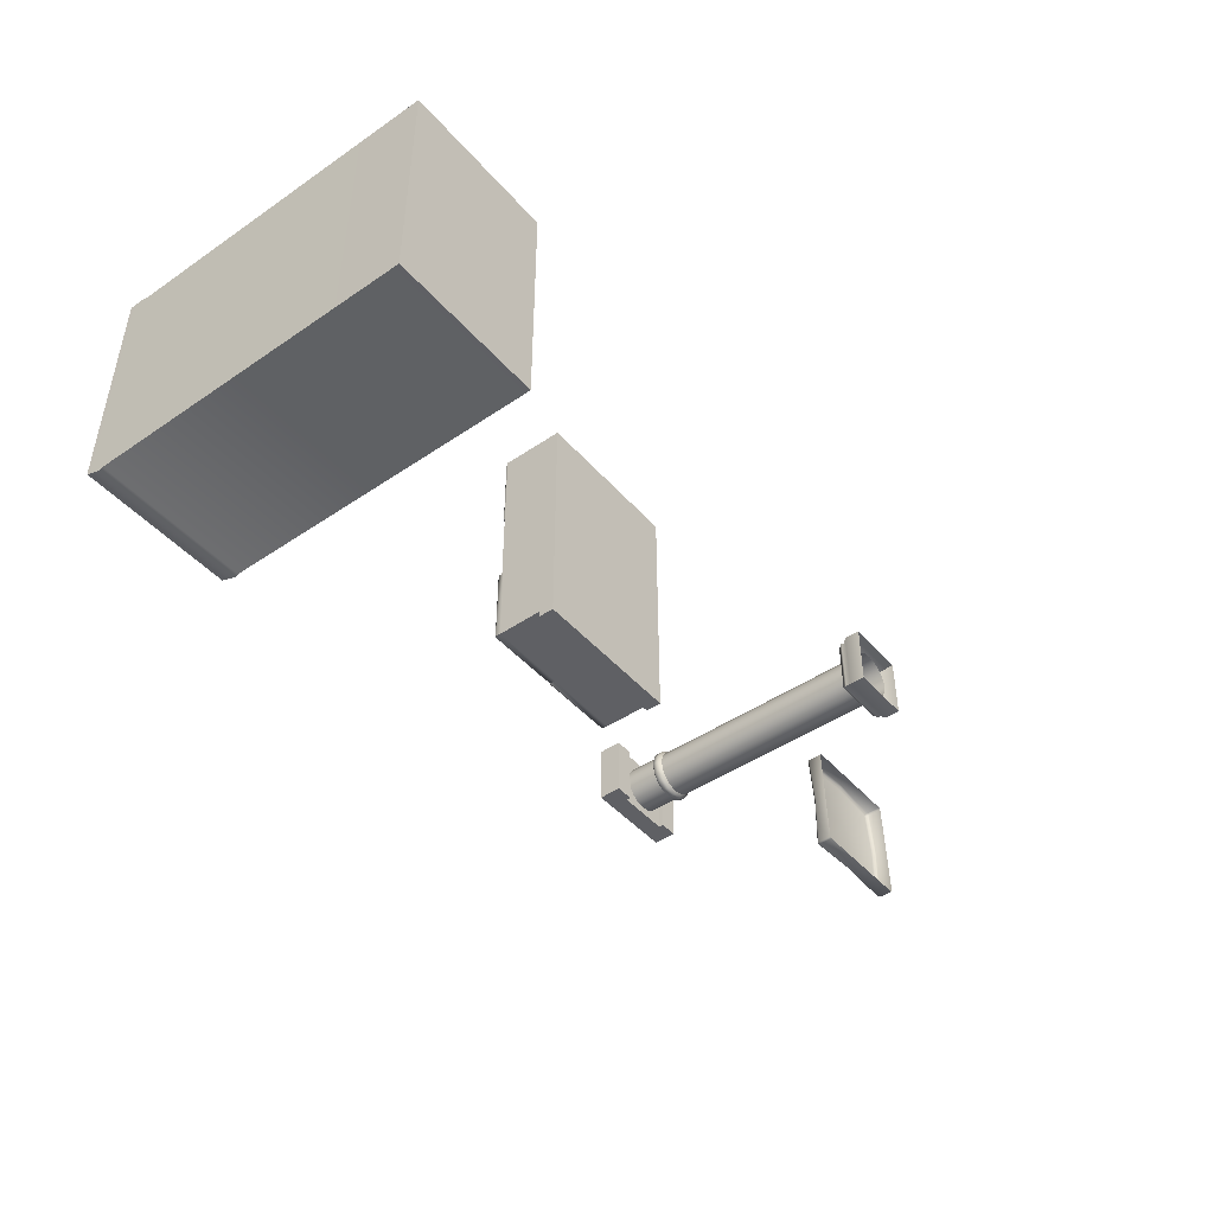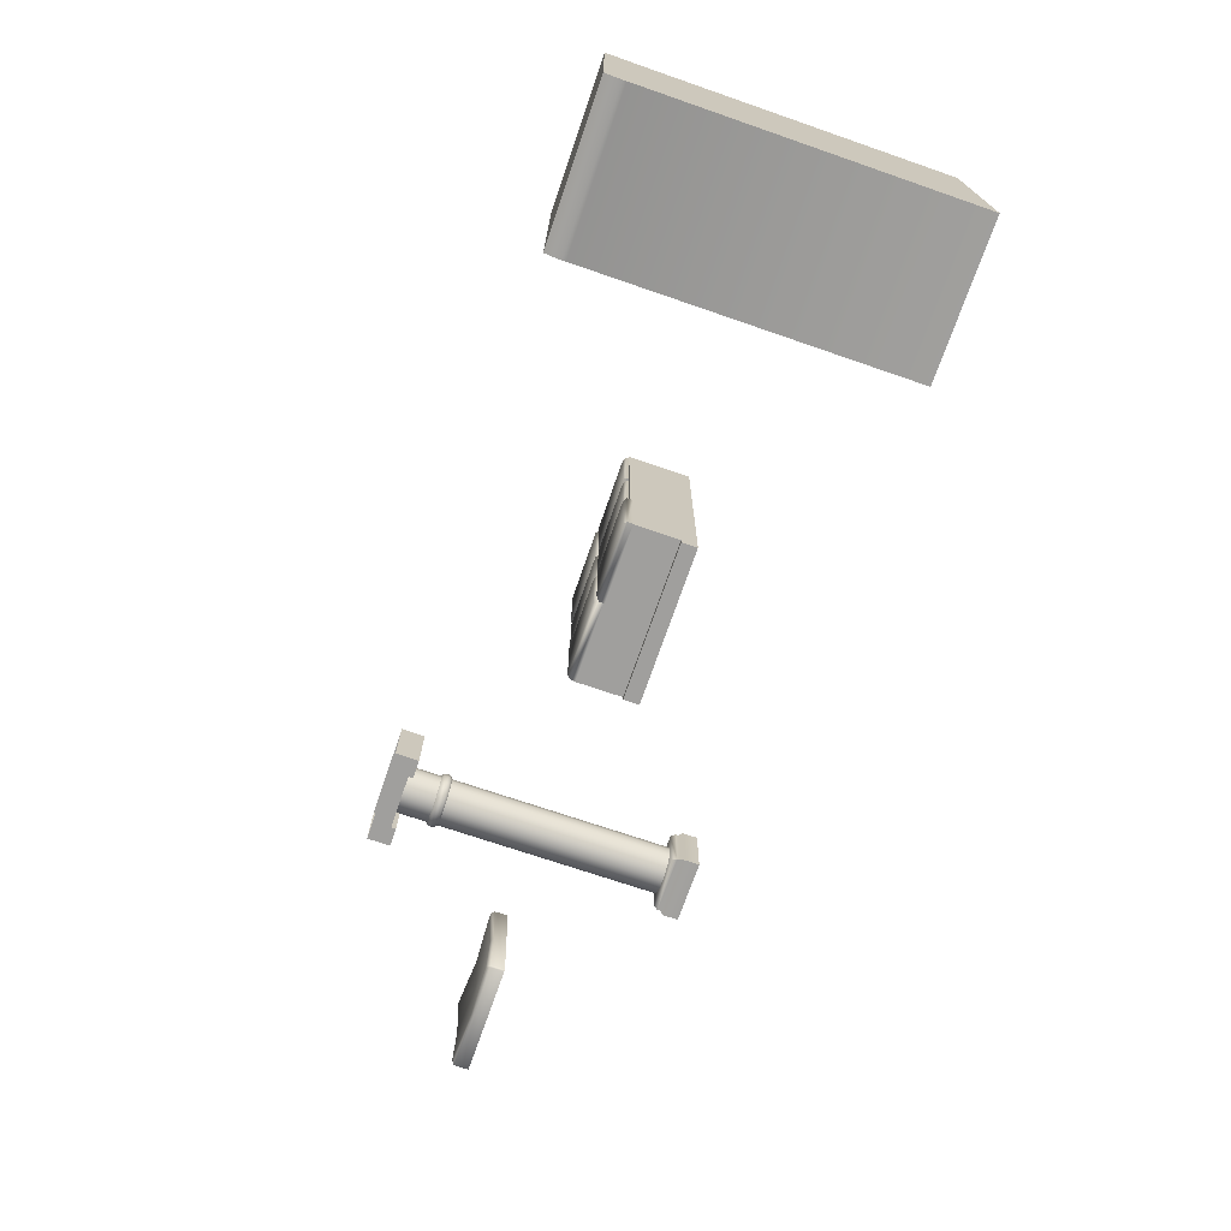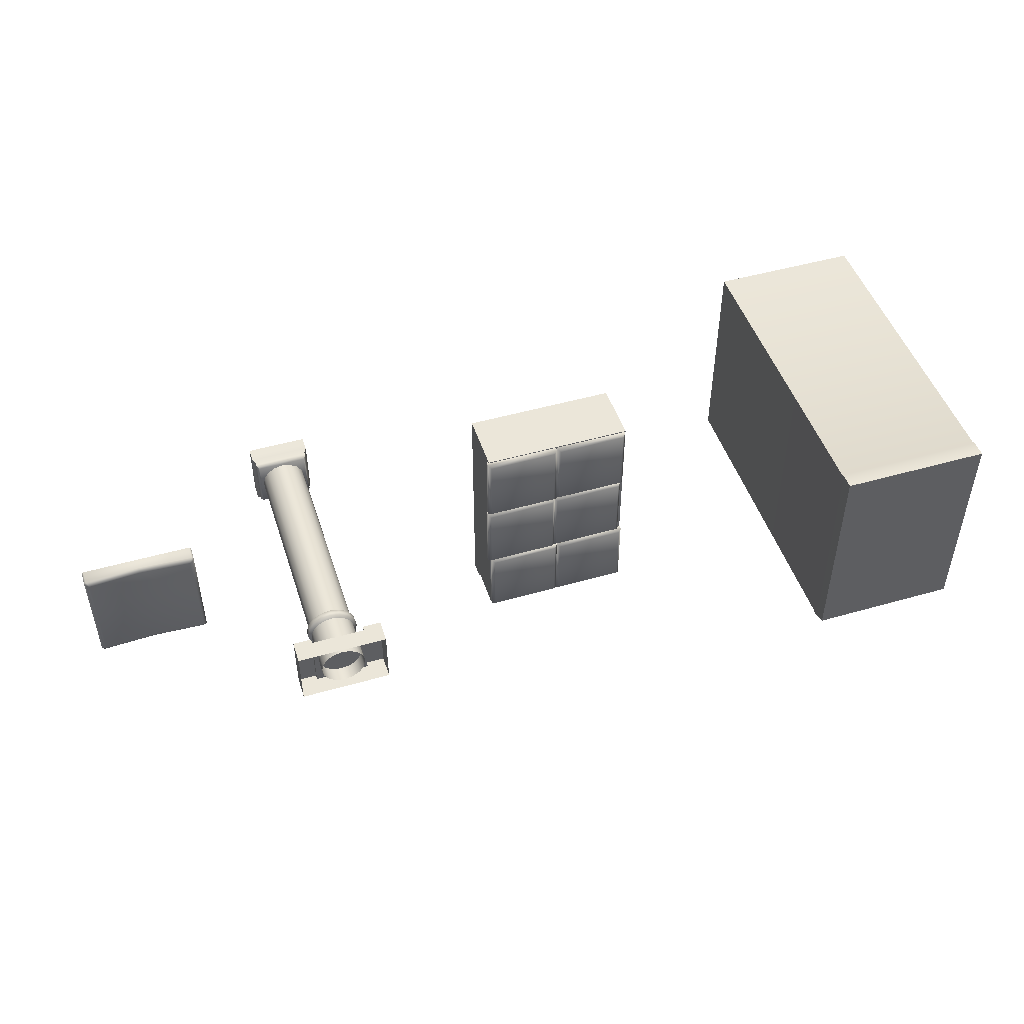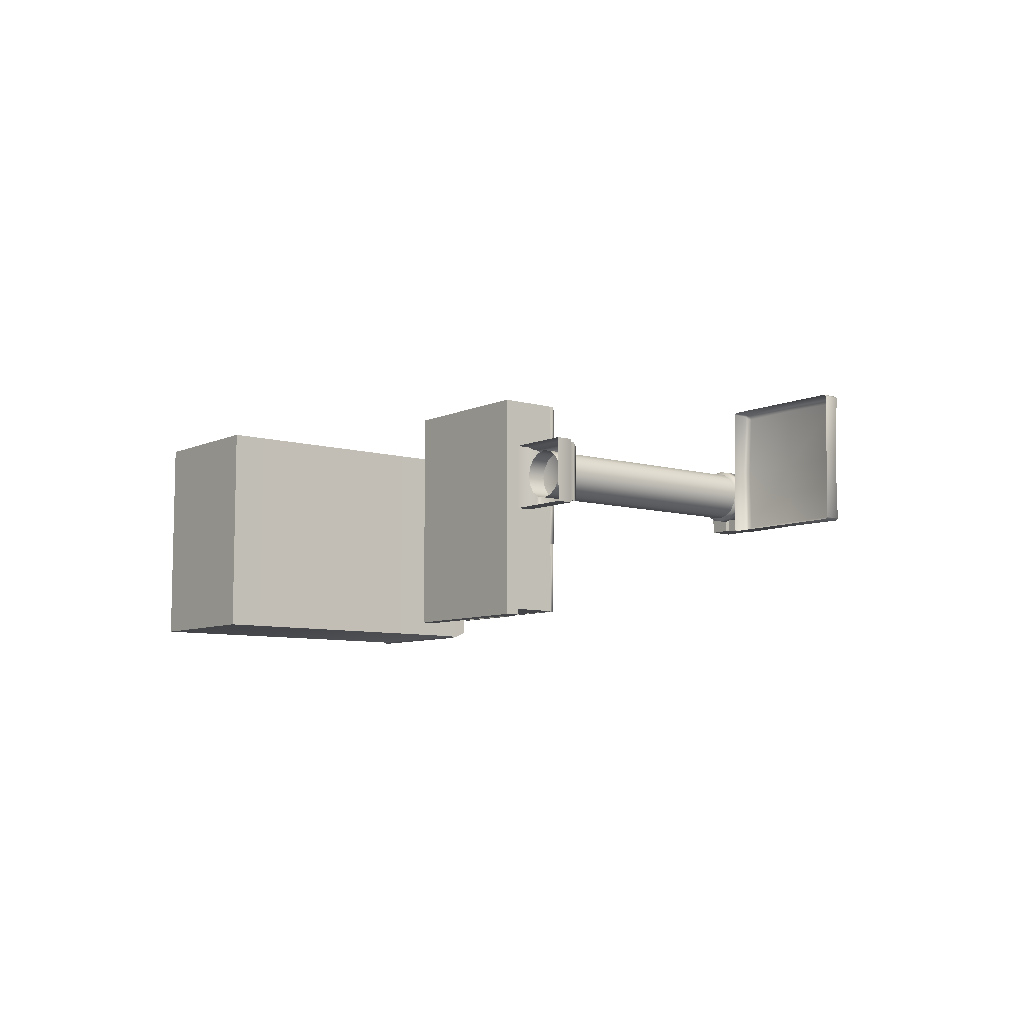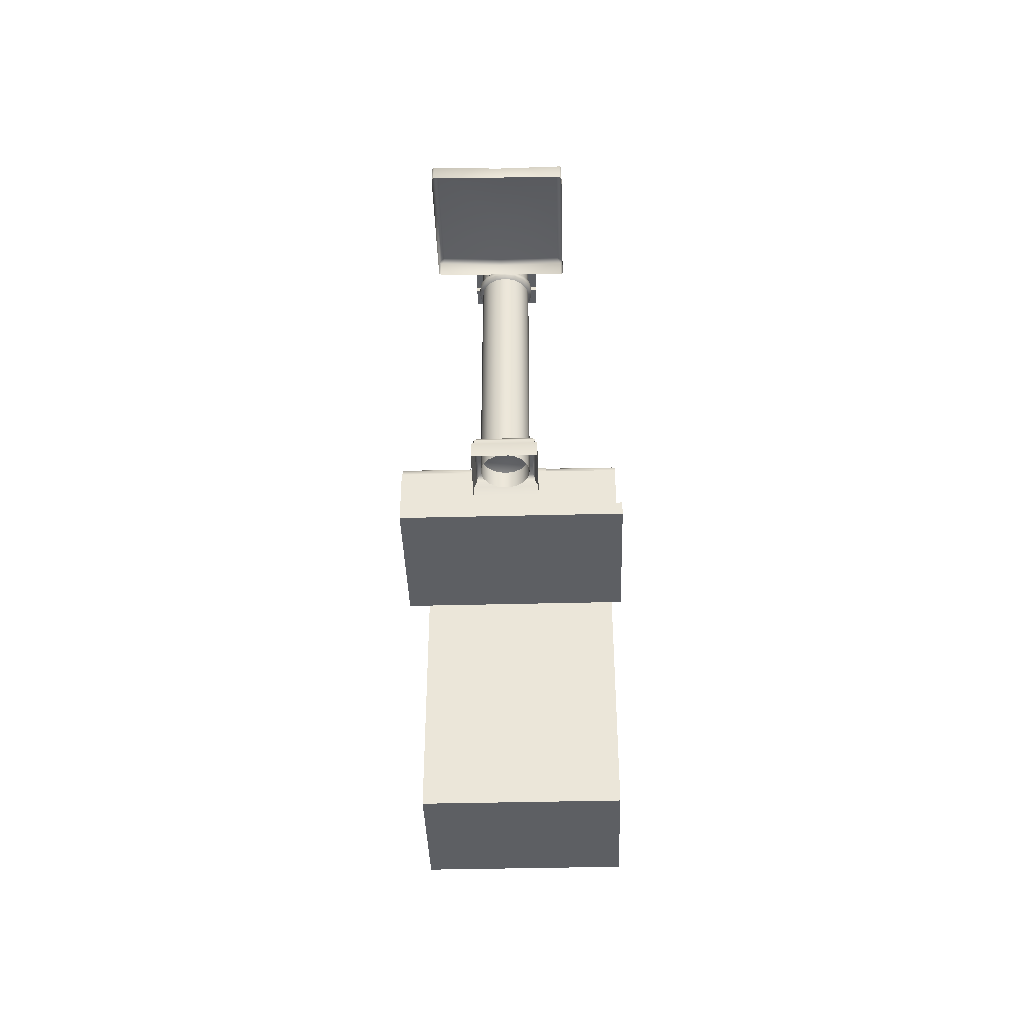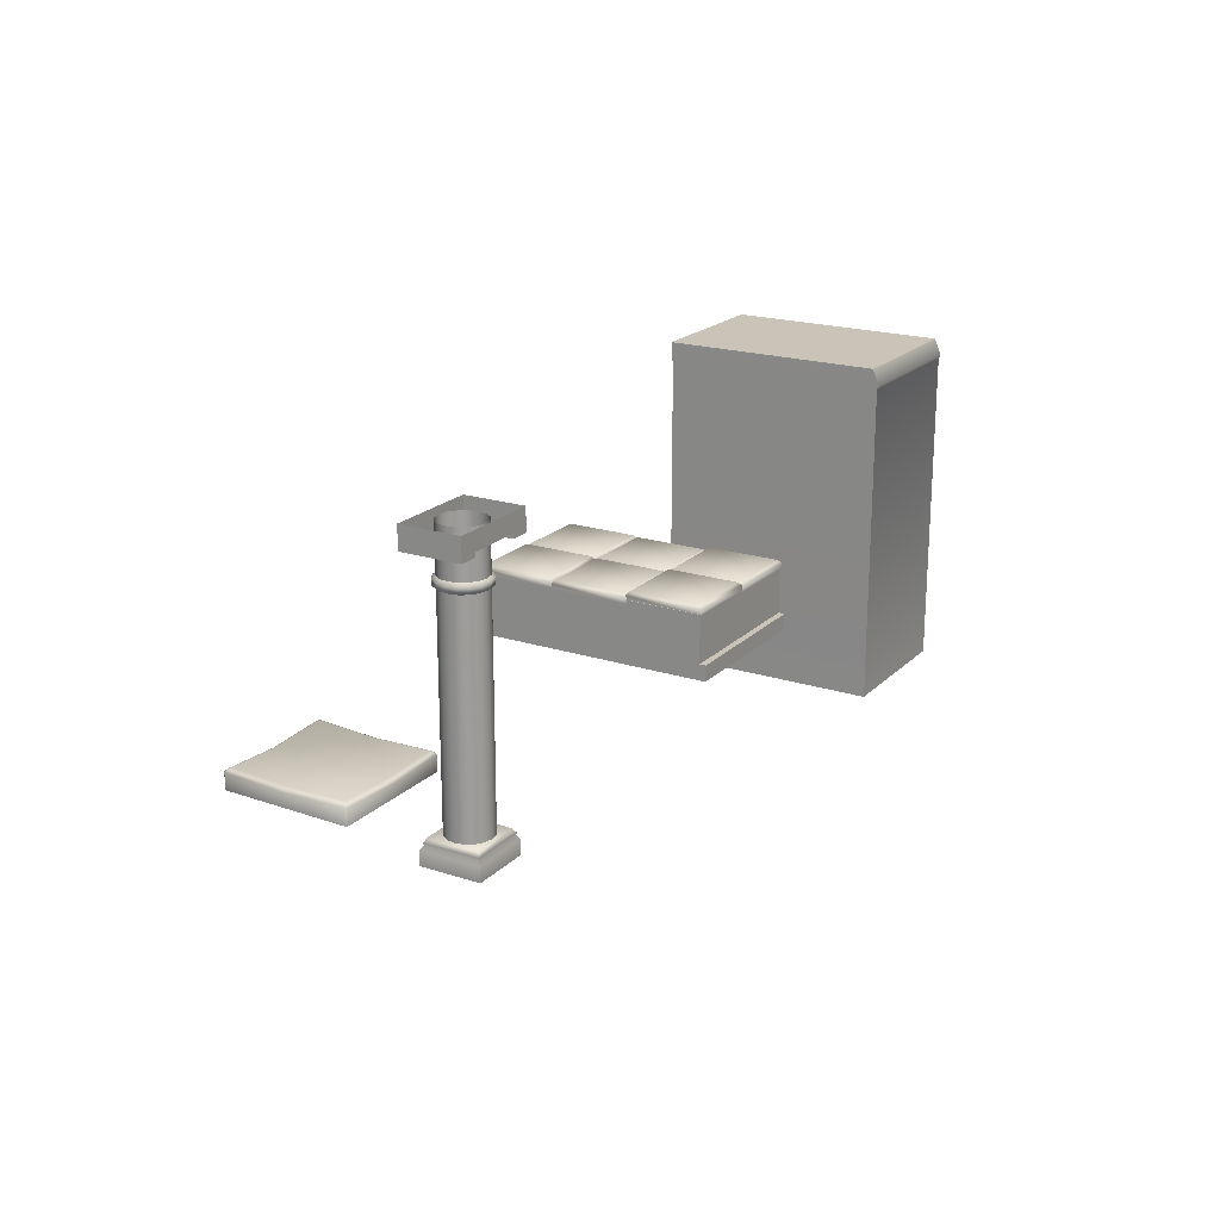
<metadata>
{"format":"obj","ext":"obj","renderer":"f3d","projection":"perspective","resolution":1024,"background":"white","views":[{"elev":-45.2,"azim":-51.8,"up":"+Z"},{"elev":-71.3,"azim":-109.0,"up":"+Z"},{"elev":48.0,"azim":162.2,"up":"+Z"},{"elev":-8.0,"azim":51.3,"up":"+Z"},{"elev":-40.2,"azim":91.8,"up":"+Y"},{"elev":20.0,"azim":120.9,"up":"+Y"}]}
</metadata>
<code>
v  -3143 43.1 -351.3
v  -3130 29.49 -364.9
v  -3141 29.23 -375.9
v  -3155 42.77 -363.2
v  -3141 -65.75 -374.7
v  -3130 -65.49 -363.7
v  -3869 29.26 -375
v  -3869 -65.72 -373.8
v  -3880 -65.46 -362.8
v  -3880 29.52 -364
v  -3868 -48.27 375.9
v  -3868 46.71 374.7
v  -3879 46.45 363.7
v  -3879 -48.53 364.9
v  -3129 -48.56 364
v  -3129 46.42 362.8
v  -3140 46.68 373.8
v  -3140 -48.3 375
v  -3855 42.8 -362.4
v  -3867 43.13 -350.5
v  -3854 59.33 361.1
v  -3866 58.92 349.1
v  -3142 58.89 348.3
v  -3154 59.31 360.3
v  -3849 50.19 -344.8
v  -3848 65.75 342.9
v  -3160 65.72 342.2
v  -3161 50.17 -345.6
v  -3505 27.79 -362.8
v  -3505 35.18 -345.2
v  -3504 45.74 342.6
v  -3504 39.32 360.7
v  -3504 26.69 374.2
v  -3505 14.24 -375.5
v  -3504 -48.28 375.5
v  -3505 -65.73 -374.2
v  -3849 42.97 -0.9205
v  -3866 36.03 -0.7004
v  -3143 36 -1.52
v  -3161 42.94 -1.701
v  -3880 22.98 -0.1705
v  -3130 22.95 -1.05
v  -3880 -56.99 1.046
v  -3130 -57.02 0.1746
v  -3505 32.96 -1.31
v  -4855 880.9 -200
v  -4497 880.9 -200
v  -4497 880.9 200
v  -4855 880.9 200
v  -4497 849.9 -200
v  -4497 849.9 200
v  -4855 849.9 200
v  -4855 849.9 -200
v  -4376 849.9 -200
v  -4376 849.9 200
v  -4976 849.9 -200
v  -4976 849.9 200
v  -4976 1000 200
v  -4976 1000 -200
v  -4376 1000 -200
v  -4376 1000 200
v  -4476 -1000 -200
v  -4876 -1000 -200
v  -4876 -900 -200
v  -4476 -900 -200
v  -4476 -1000 200
v  -4476 -900 200
v  -4876 -1000 200
v  -4876 -900 200
v  -4495 -875 181.5
v  -4858 -875 181.5
v  -4495 -875 -181.5
v  -4858 -875 -181.5
v  -4862 -860.9 -186.3
v  -4490 -860.9 -186.3
v  -4862 -860.9 186.3
v  -4490 -860.9 186.3
v  -4510 -829.9 166.1
v  -4510 -829.9 -166.1
v  -4842 -829.9 -166.1
v  -4842 -829.9 166.1
v  -4782 978.2 -106.1
v  -4733 978.2 -138.6
v  -4733 -950 -138.6
v  -4782 -950 -106.1
v  -4676 978.2 150
v  -4733 978.2 138.6
v  -4733 -950 138.6
v  -4676 -950 150
v  -4676 978.2 -150
v  -4619 978.2 -138.6
v  -4619 -950 -138.6
v  -4676 -950 -150
v  -4526 978.2 0.0002
v  -4537 978.2 57.4
v  -4537 -950 57.4
v  -4526 -950 -0.0002
v  -4570 978.2 -106.1
v  -4537 978.2 -57.4
v  -4537 -950 -57.4
v  -4570 -950 -106.1
v  -4782 978.2 106.1
v  -4782 -950 106.1
v  -4815 978.2 -57.4
v  -4815 -950 -57.4
v  -4570 978.2 106.1
v  -4570 -950 106.1
v  -4815 978.2 57.4
v  -4815 -950 57.4
v  -4826 978.2 0.0002
v  -4826 -950 -0.0002
v  -4619 978.2 138.6
v  -4619 -950 138.6
v  -4741 662.5 -157.9
v  -4731 680.8 -132.8
v  -4676 680.8 -143.8
v  -4676 662.5 -170.9
v  -4676 621.9 -170.9
v  -4676 603.6 -143.8
v  -4731 603.6 -132.8
v  -4741 621.9 -157.9
v  -4797 662.5 -120.8
v  -4778 680.8 -101.7
v  -4778 603.6 -101.7
v  -4797 621.9 -120.8
v  -4834 662.5 -65.4
v  -4809 680.8 -55.02
v  -4809 603.6 -55.02
v  -4834 621.9 -65.4
v  -4847 662.5 0.0001
v  -4820 680.8 0.0001
v  -4820 603.6 0.0001
v  -4847 621.9 0.0001
v  -4834 662.5 65.4
v  -4809 680.8 55.02
v  -4809 603.6 55.02
v  -4834 621.9 65.4
v  -4797 662.5 120.8
v  -4778 680.8 101.7
v  -4778 603.6 101.7
v  -4797 621.9 120.8
v  -4741 662.5 157.9
v  -4731 680.8 132.8
v  -4731 603.6 132.8
v  -4741 621.9 157.9
v  -4676 662.5 170.9
v  -4676 680.8 143.8
v  -4676 603.6 143.8
v  -4676 621.9 170.9
v  -4611 662.5 157.9
v  -4621 680.8 132.8
v  -4621 603.6 132.8
v  -4611 621.9 157.9
v  -4555 662.5 120.8
v  -4574 680.8 101.7
v  -4574 603.6 101.7
v  -4555 621.9 120.8
v  -4518 662.5 65.4
v  -4543 680.8 55.02
v  -4543 603.6 55.02
v  -4518 621.9 65.4
v  -4505 662.5 0.0001
v  -4532 680.8 0.0001
v  -4532 603.6 0.0001
v  -4505 621.9 0.0001
v  -4518 662.5 -65.4
v  -4543 680.8 -55.02
v  -4543 603.6 -55.02
v  -4518 621.9 -65.4
v  -4555 662.5 -120.8
v  -4574 680.8 -101.7
v  -4574 603.6 -101.7
v  -4555 621.9 -120.8
v  -4611 662.5 -157.9
v  -4621 680.8 -132.8
v  -4621 603.6 -132.8
v  -4611 621.9 -157.9
v  -6960 -123.1 -762.8
v  -5960 -123.1 -762.8
v  -5960 -223.1 -762.8
v  -6960 -223.1 -762.8
v  -6960 176.9 774
v  -5960 176.9 774
v  -5960 176.9 -722.8
v  -6960 176.9 -722.8
v  -5960 -123.1 -722.8
v  -6960 -123.1 -722.8
v  -5960 -223.1 -716.4
v  -6960 -223.1 -716.4
v  -5967 216.9 288.2
v  -5967 216.9 748.2
v  -5947 196.9 768.2
v  -5947 196.9 268.2
v  -6427 216.9 288.2
v  -6447 196.9 268.2
v  -6427 216.9 748.2
v  -6447 196.9 768.2
v  -5947 161.9 268.2
v  -5947 161.9 768.2
v  -6447 161.9 268.2
v  -6447 161.9 768.2
v  -6474 209.1 286.9
v  -6473 209.1 746.9
v  -6453 189.1 766.9
v  -6454 189.1 266.9
v  -6934 209.1 287.8
v  -6954 189.1 267.8
v  -6953 189.1 767.8
v  -6933 209.1 747.8
v  -6454 154.1 266.9
v  -6453 154.1 766.9
v  -6954 154.1 267.8
v  -6953 154.1 767.8
v  -5963 212.8 242.7
v  -5943 192.8 262.7
v  -5944 192.8 -237.3
v  -5963 212.8 -217.3
v  -6423 212.8 -216.5
v  -6444 192.8 -236.4
v  -6443 192.8 263.6
v  -6423 212.8 243.5
v  -5944 157.8 -237.3
v  -5943 157.8 262.7
v  -6444 157.8 -236.4
v  -6443 157.8 263.6
v  -6461 206.6 -214.4
v  -6460 206.6 245.6
v  -6440 186.6 265.6
v  -6441 186.6 -234.4
v  -6921 206.6 -213.5
v  -6941 186.6 -233.5
v  -6940 186.6 266.5
v  -6920 206.6 246.4
v  -6441 151.6 -234.4
v  -6440 151.6 265.6
v  -6941 151.6 -233.5
v  -6940 151.6 266.5
v  -5984 223.1 -245.1
v  -5964 203.1 -225.2
v  -5964 203.1 -725.2
v  -5984 223.1 -705.1
v  -6464 203.1 -724.3
v  -6444 223.1 -704.3
v  -6464 203.1 -224.3
v  -6444 223.1 -244.3
v  -5964 168.1 -725.2
v  -5964 168.1 -225.2
v  -6464 168.1 -724.3
v  -6464 168.1 -224.3
v  -6485 216.6 -249.4
v  -6945 216.6 -248.6
v  -6965 196.6 -228.5
v  -6465 196.6 -229.4
v  -6486 216.6 -709.4
v  -6466 196.6 -729.4
v  -6966 196.6 -728.5
v  -6946 216.6 -708.6
v  -6465 161.6 -229.4
v  -6965 161.6 -228.5
v  -6466 161.6 -729.4
v  -6966 161.6 -728.5
v  -8238 -1120 -743.8
v  -8238 -1120 743.8
v  -9238 -1120 743.8
v  -9238 -1120 -743.8
v  -8238 1120 -711.6
v  -9238 1120 -711.6
v  -9238 1120 756.2
v  -8238 1120 756.2
v  -8238 989.1 743.8
v  -9238 989.1 743.8
v  -8238 989.1 -743.8
v  -9238 989.1 -743.8
v  -8238 1013 756.2
v  -9238 1013 756.2
v  -8238 1013 -756.2
v  -9238 1013 -756.2
v  -6960 -123.1 774
v  -5960 -123.1 774
v  -5960 -223.1 774.3
v  -6960 -223.1 774.3
g F_floortrigger
f 1 2 3 4
f 5 3 2 6
f 7 8 9 10
f 11 12 13 14
f 15 16 17 18
f 19 7 10 20
f 12 21 22 13
f 16 23 24 17
f 20 25 19
f 21 26 22
f 23 27 24
f 4 28 1
f 29 19 25 30
f 4 29 30 28
f 31 26 21 32
f 27 31 32 24
f 33 17 24 32
f 12 33 32 21
f 34 7 19 29
f 3 34 29 4
f 35 18 17 33
f 11 35 33 12
f 36 8 7 34
f 5 36 34 3
f 37 25 20 38
f 26 37 38 22
f 39 1 28 40
f 23 39 40 27
f 41 13 22 38
f 10 41 38 20
f 42 2 1 39
f 16 42 39 23
f 43 14 13 41
f 9 43 41 10
f 44 6 2 42
f 15 44 42 16
f 45 30 25 37
f 31 45 37 26
f 40 28 30 45
f 27 40 45 31
f 46 47 48 49
f 50 51 48 47
f 52 53 46 49
f 50 54 55 51
f 56 53 52 57
f 56 57 58 59
f 55 54 60 61
f 62 63 64 65
f 66 62 65 67
f 68 66 67 69
f 63 68 69 64
f 70 71 69 67
f 72 70 67 65
f 73 72 65 64
f 71 73 64 69
f 74 75 72 73
f 76 74 73 71
f 77 76 71 70
f 75 77 70 72
f 78 79 80 81
f 81 80 74 76
f 79 78 77 75
f 80 79 75 74
f 78 81 76 77
f 82 83 84 85
f 86 87 88 89
f 90 91 92 93
f 94 95 96 97
f 98 99 100 101
f 83 90 93 84
f 87 102 103 88
f 104 82 85 105
f 99 94 97 100
f 95 106 107 96
f 102 108 109 103
f 110 104 105 111
f 106 112 113 107
f 108 110 111 109
f 91 98 101 92
f 112 86 89 113
f 50 47 60 54
f 47 46 59 60
f 46 53 56 59
f 52 49 58 57
f 55 61 48 51
f 61 58 49 48
f 114 115 116 117
f 118 119 120 121
f 117 118 121 114
f 122 123 115 114
f 121 120 124 125
f 114 121 125 122
f 126 127 123 122
f 125 124 128 129
f 122 125 129 126
f 130 131 127 126
f 129 128 132 133
f 126 129 133 130
f 134 135 131 130
f 133 132 136 137
f 130 133 137 134
f 138 139 135 134
f 137 136 140 141
f 134 137 141 138
f 142 143 139 138
f 141 140 144 145
f 138 141 145 142
f 146 147 143 142
f 145 144 148 149
f 142 145 149 146
f 150 151 147 146
f 149 148 152 153
f 146 149 153 150
f 154 155 151 150
f 153 152 156 157
f 150 153 157 154
f 158 159 155 154
f 157 156 160 161
f 154 157 161 158
f 162 163 159 158
f 161 160 164 165
f 158 161 165 162
f 166 167 163 162
f 165 164 168 169
f 162 165 169 166
f 170 171 167 166
f 169 168 172 173
f 166 169 173 170
f 174 175 171 170
f 173 172 176 177
f 170 173 177 174
f 117 116 175 174
f 177 176 119 118
f 174 177 118 117
f 178 179 180 181
f 182 183 184 185
f 185 184 186 187
f 178 187 186 179
f 188 189 181 180
f 186 188 180 179
f 187 178 181 189
f 190 191 192 193
f 194 190 193 195
f 196 194 195 197
f 191 196 197 192
f 196 191 190 194
f 198 193 192 199
f 200 195 193 198
f 201 197 195 200
f 199 192 197 201
f 202 203 204 205
f 206 202 205 207
f 206 207 208 209
f 209 208 204 203
f 203 202 206 209
f 210 205 204 211
f 212 207 205 210
f 213 208 207 212
f 211 204 208 213
f 214 215 216 217
f 218 217 216 219
f 218 219 220 221
f 221 220 215 214
f 217 218 221 214
f 222 216 215 223
f 224 219 216 222
f 225 220 219 224
f 223 215 220 225
f 226 227 228 229
f 230 226 229 231
f 230 231 232 233
f 233 232 228 227
f 227 226 230 233
f 234 229 228 235
f 236 231 229 234
f 237 232 231 236
f 235 228 232 237
f 238 239 240 241
f 241 240 242 243
f 243 242 244 245
f 238 245 244 239
f 245 238 241 243
f 246 240 239 247
f 248 242 240 246
f 249 244 242 248
f 247 239 244 249
f 250 251 252 253
f 254 250 253 255
f 254 255 256 257
f 257 256 252 251
f 251 250 254 257
f 258 253 252 259
f 260 255 253 258
f 261 256 255 260
f 259 252 256 261
f 262 263 264 265
f 266 267 268 269
f 270 271 264 263
f 272 270 263 262
f 273 272 262 265
f 271 273 265 264
f 274 275 271 270
f 276 274 270 272
f 277 276 272 273
f 275 277 273 271
f 269 268 275 274
f 266 269 274 276
f 268 267 277 275
f 267 266 276 277
f 185 187 278 182
f 186 184 183 279
f 189 188 280 281
f 188 186 279 280
f 187 189 281 278
f 281 280 279 278
f 183 182 278 279

</code>
